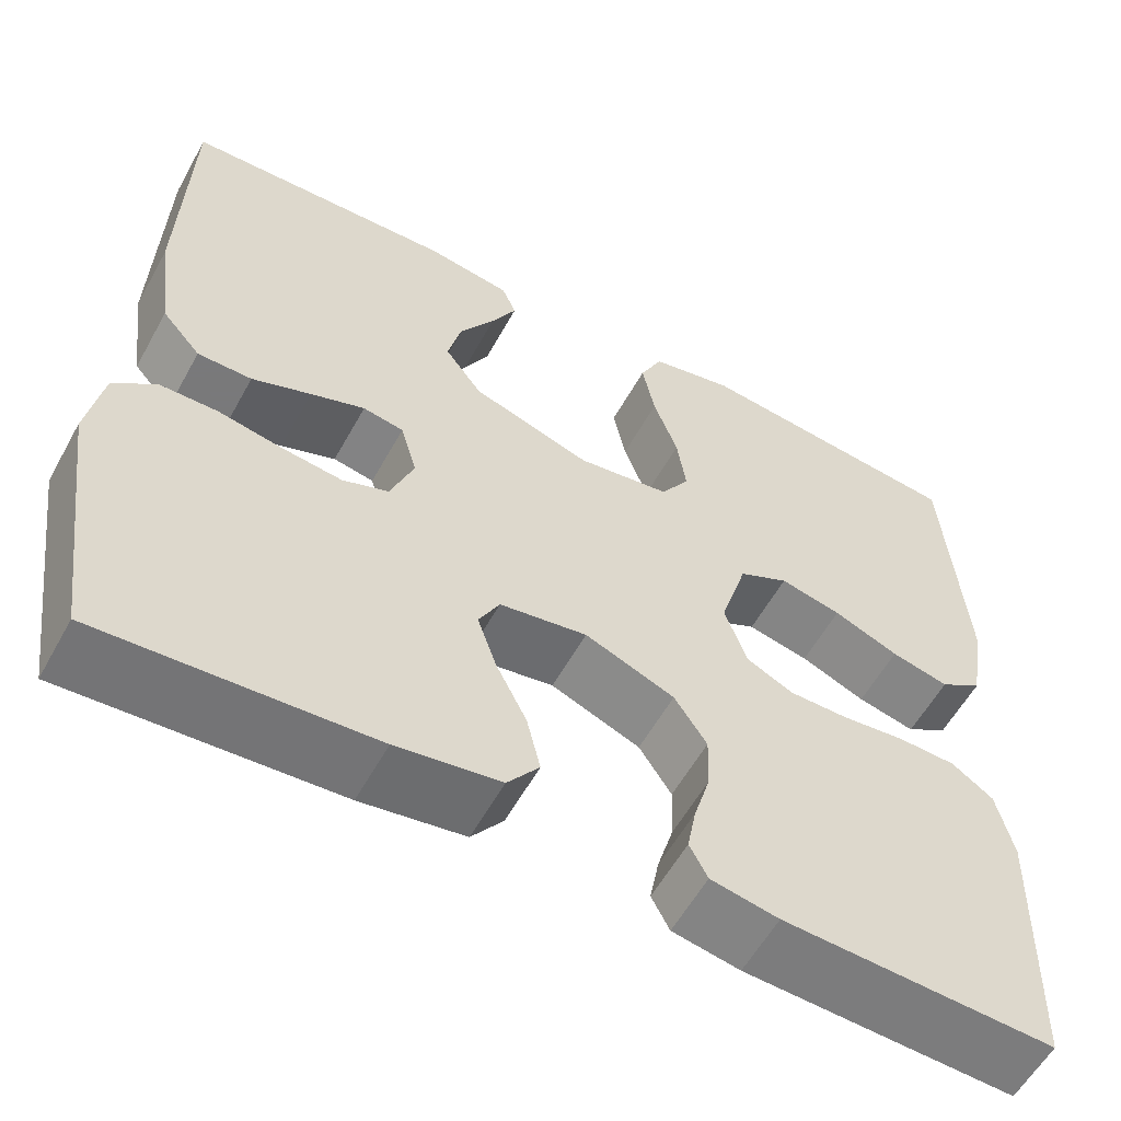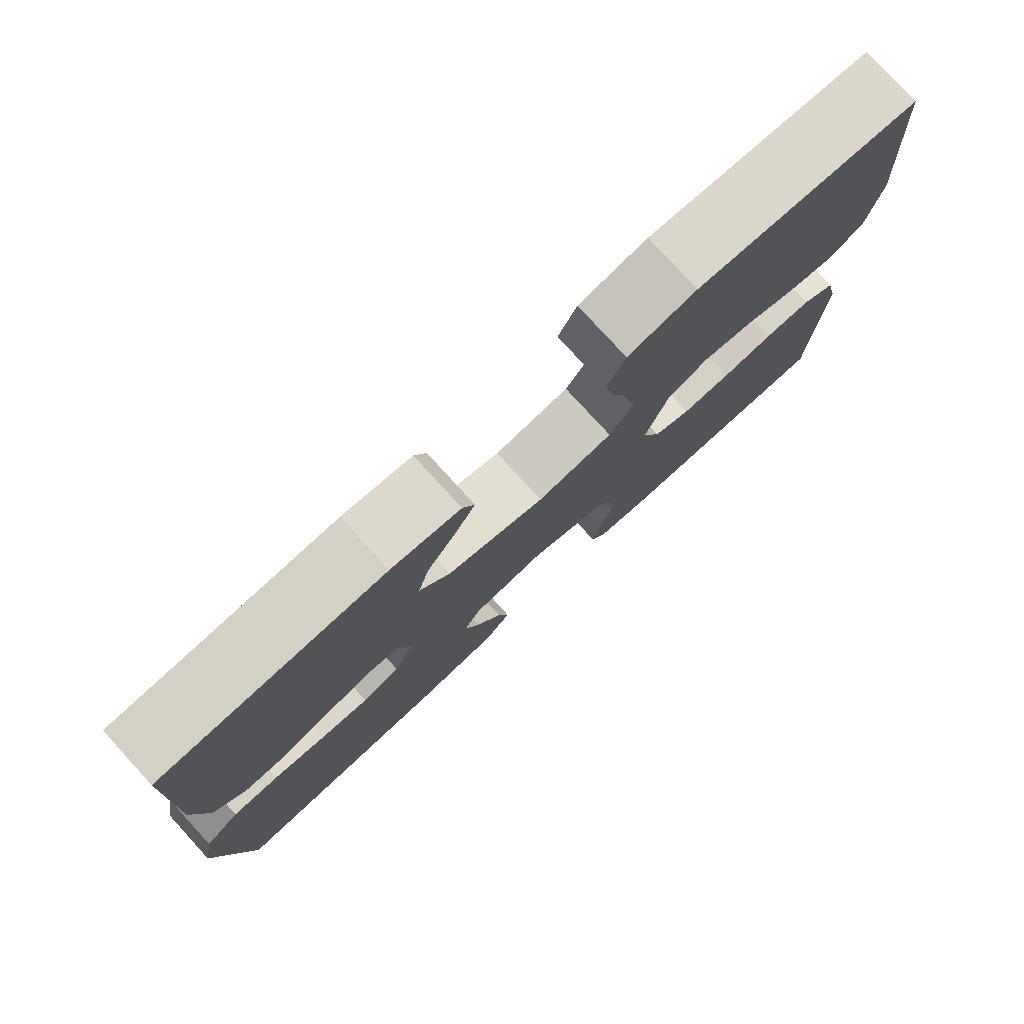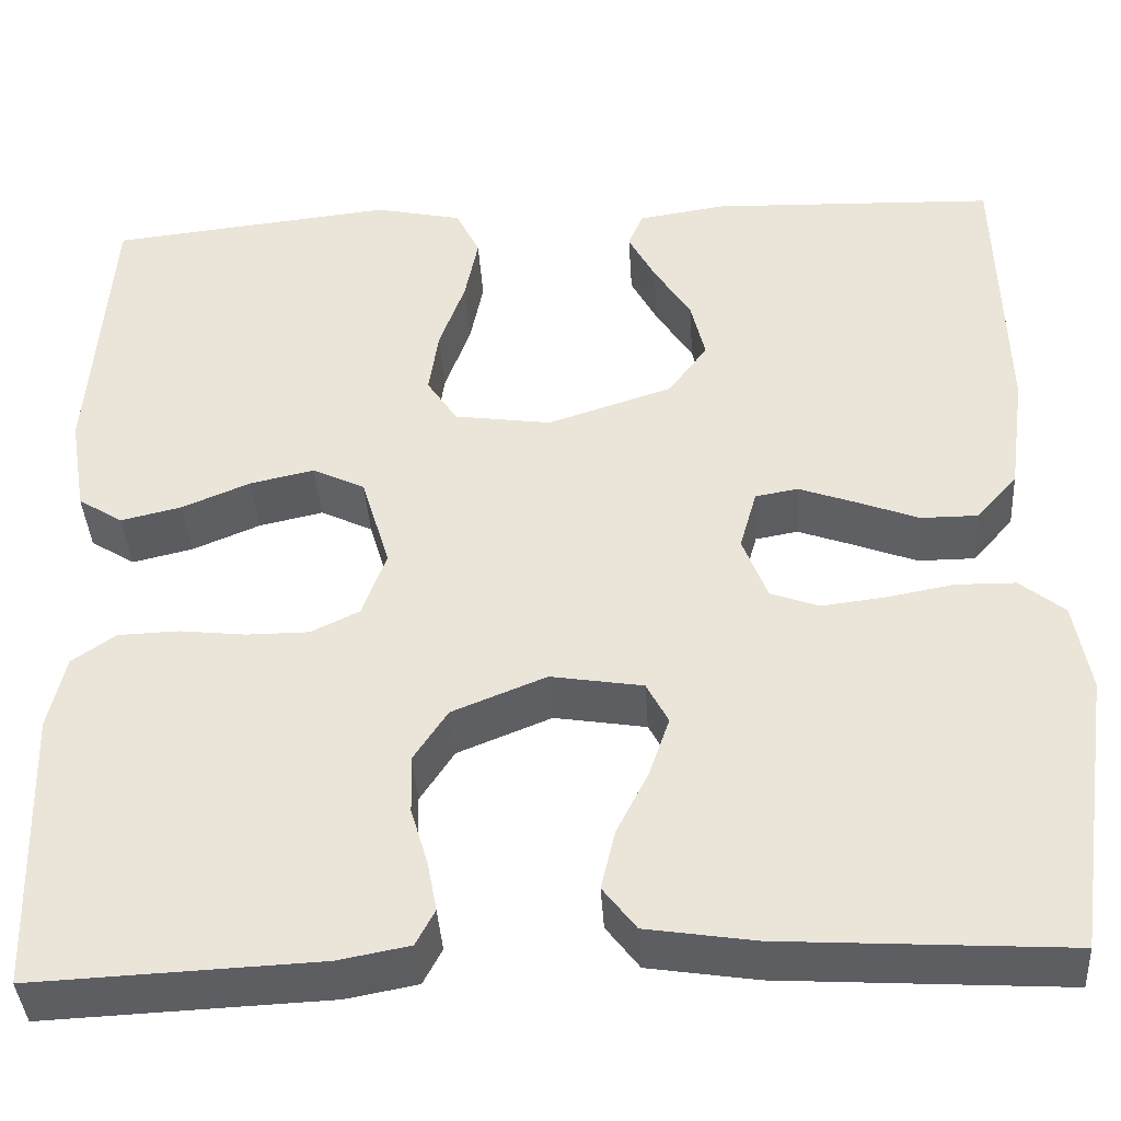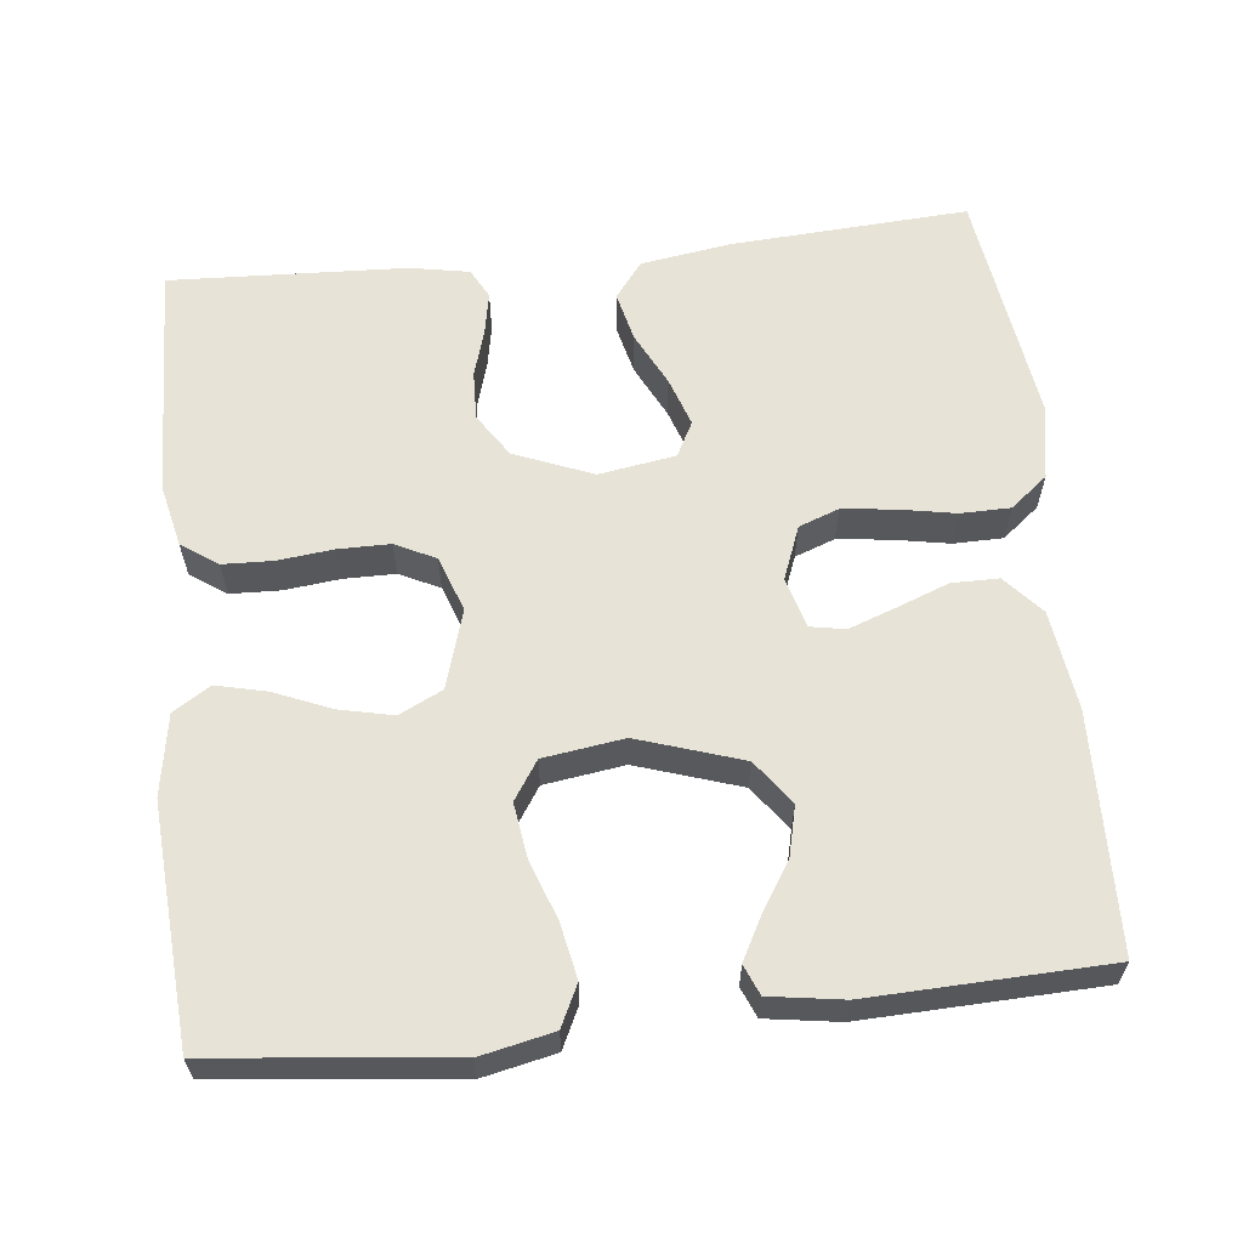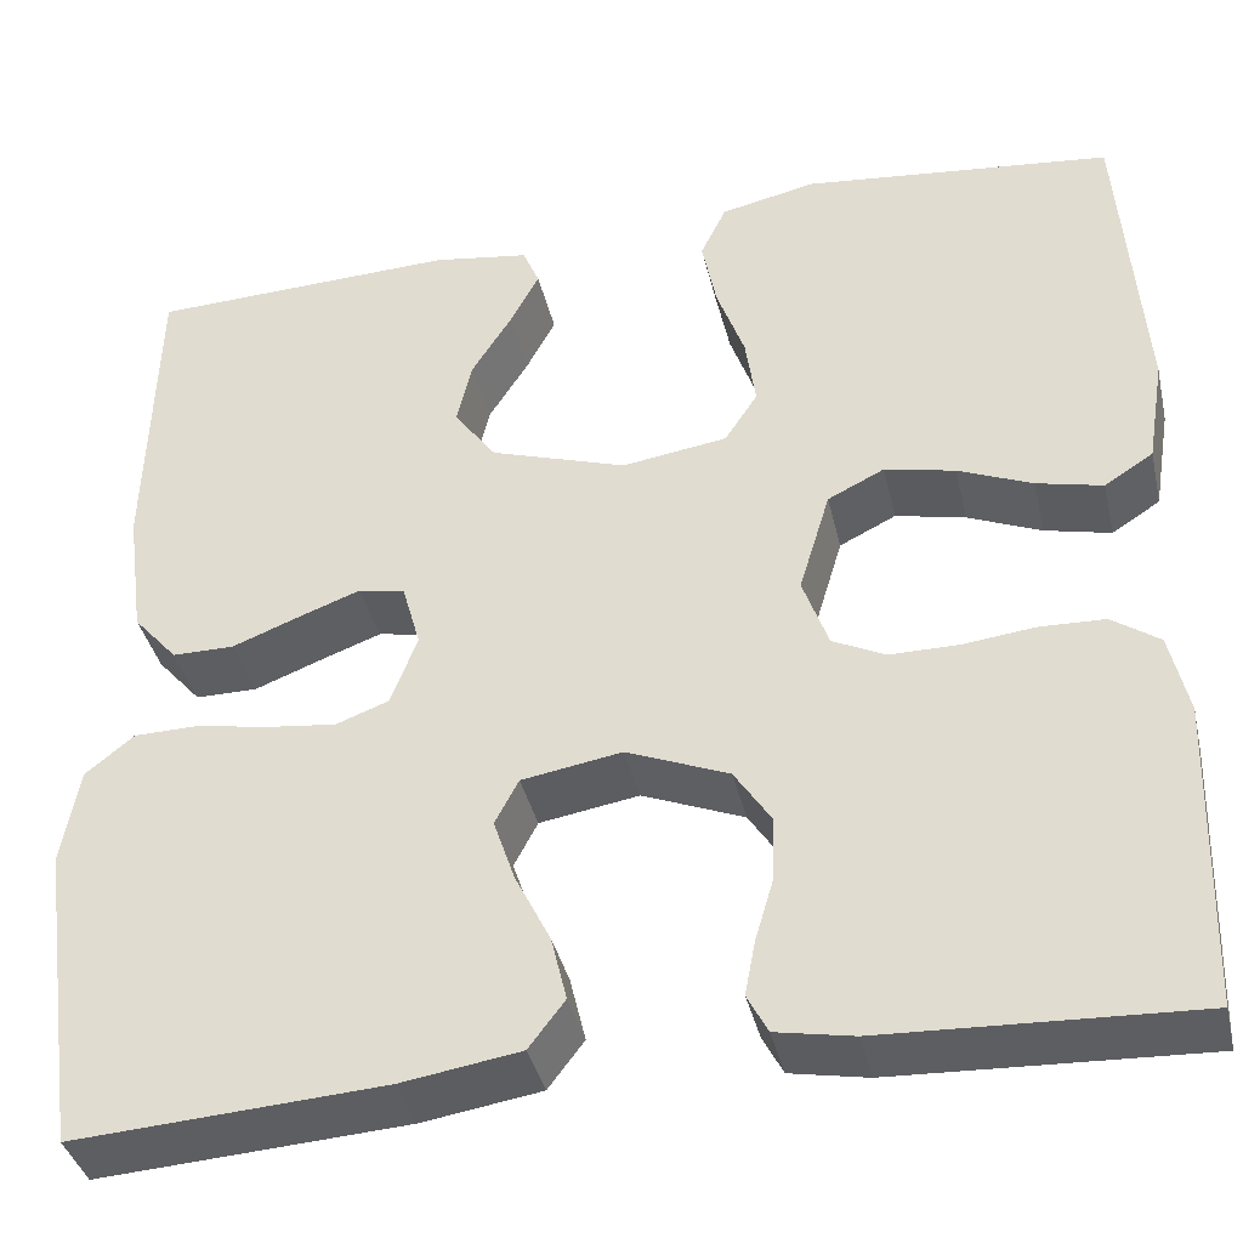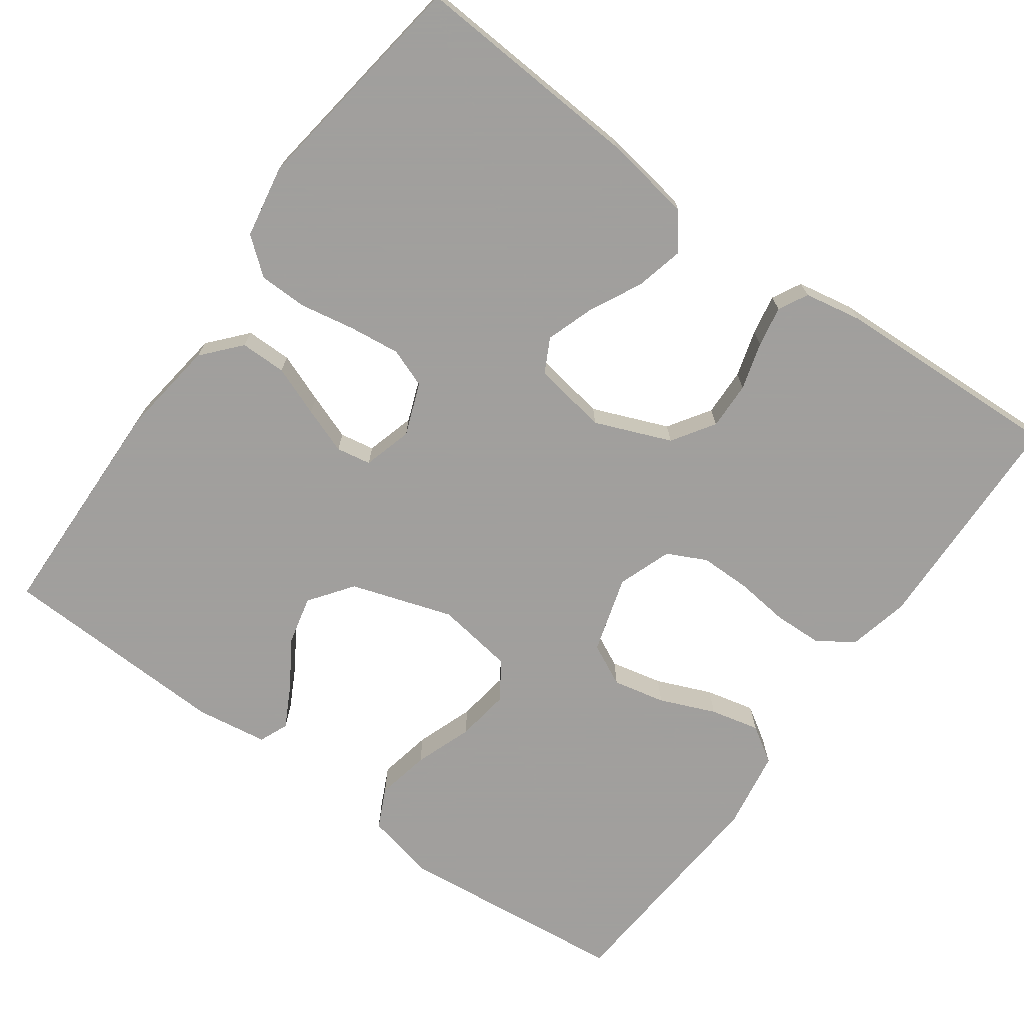
<metadata>
{"format":"obj","ext":"obj","renderer":"f3d","projection":"perspective","resolution":1024,"background":"white","views":[{"elev":-57.8,"azim":151.2,"up":"+Z"},{"elev":78.8,"azim":137.5,"up":"+Z"},{"elev":-39.7,"azim":3.6,"up":"+Z"},{"elev":61.5,"azim":-6.1,"up":"+Y"},{"elev":-38.5,"azim":-167.1,"up":"+Z"},{"elev":-71.5,"azim":144.2,"up":"+Y"}]}
</metadata>
<code>
v -0.5 0.07 -0.5
v -0.509 0.07 -0.2
v -0.491 0.07 -0.121
v -0.445 0.07 -0.089
v -0.381 0.07 -0.087
v -0.311 0.07 -0.095
v -0.245 0.07 -0.095
v -0.194 0.07 -0.07
v -0.169 0.07 0
v -0.199 0.07 0.1
v -0.254 0.07 0.127
v -0.322 0.07 0.112
v -0.394 0.07 0.082
v -0.458 0.07 0.067
v -0.505 0.07 0.097
v -0.522 0.07 0.2
v -0.5 0.07 0.5
v -0.2 0.07 0.532
v -0.108 0.07 0.512
v -0.083 0.07 0.46
v -0.097 0.07 0.39
v -0.124 0.07 0.315
v -0.134 0.07 0.246
v -0.102 0.07 0.197
v 0 0.07 0.182
v 0.132 0.07 0.225
v 0.173 0.07 0.281
v 0.158 0.07 0.344
v 0.119 0.07 0.406
v 0.091 0.07 0.459
v 0.107 0.07 0.497
v 0.2 0.07 0.511
v 0.5 0.07 0.5
v 0.508 0.07 0.2
v 0.491 0.07 0.074
v 0.448 0.07 0.025
v 0.388 0.07 0.025
v 0.323 0.07 0.05
v 0.263 0.07 0.072
v 0.218 0.07 0.064
v 0.2 0.07 0
v 0.226 0.07 -0.068
v 0.277 0.07 -0.087
v 0.344 0.07 -0.079
v 0.415 0.07 -0.066
v 0.478 0.07 -0.067
v 0.525 0.07 -0.105
v 0.542 0.07 -0.2
v 0.5 0.07 -0.5
v 0.2 0.07 -0.481
v 0.085 0.07 -0.463
v 0.05 0.07 -0.417
v 0.065 0.07 -0.354
v 0.099 0.07 -0.286
v 0.12 0.07 -0.224
v 0.097 0.07 -0.18
v 0 0.07 -0.164
v -0.099 0.07 -0.204
v -0.135 0.07 -0.259
v -0.133 0.07 -0.321
v -0.115 0.07 -0.382
v -0.105 0.07 -0.435
v -0.125 0.07 -0.473
v -0.2 0.07 -0.487
v -0.5 0 -0.5
v -0.509 0 -0.2
v -0.491 0 -0.121
v -0.445 0 -0.089
v -0.381 0 -0.087
v -0.311 0 -0.095
v -0.245 0 -0.095
v -0.194 0 -0.07
v -0.169 0 0
v -0.199 0 0.1
v -0.254 0 0.127
v -0.322 0 0.112
v -0.394 0 0.082
v -0.458 0 0.067
v -0.505 0 0.097
v -0.522 0 0.2
v -0.5 0 0.5
v -0.2 0 0.532
v -0.108 0 0.512
v -0.083 0 0.46
v -0.097 0 0.39
v -0.124 0 0.315
v -0.134 0 0.246
v -0.102 0 0.197
v 0 0 0.182
v 0.132 0 0.225
v 0.173 0 0.281
v 0.158 0 0.344
v 0.119 0 0.406
v 0.091 0 0.459
v 0.107 0 0.497
v 0.2 0 0.511
v 0.5 0 0.5
v 0.508 0 0.2
v 0.491 0 0.074
v 0.448 0 0.025
v 0.388 0 0.025
v 0.323 0 0.05
v 0.263 0 0.072
v 0.218 0 0.064
v 0.2 0 0
v 0.226 0 -0.068
v 0.277 0 -0.087
v 0.344 0 -0.079
v 0.415 0 -0.066
v 0.478 0 -0.067
v 0.525 0 -0.105
v 0.542 0 -0.2
v 0.5 0 -0.5
v 0.2 0 -0.481
v 0.085 0 -0.463
v 0.05 0 -0.417
v 0.065 0 -0.354
v 0.099 0 -0.286
v 0.12 0 -0.224
v 0.097 0 -0.18
v 0 0 -0.164
v -0.099 0 -0.204
v -0.135 0 -0.259
v -0.133 0 -0.321
v -0.115 0 -0.382
v -0.105 0 -0.435
v -0.125 0 -0.473
v -0.2 0 -0.487
f 60 61 62 63
f 60 63 64 1
f 51 52 53 54
f 51 54 55
f 50 51 55
f 49 50 55
f 48 49 55 56
f 44 45 46 47
f 43 44 47 48
f 42 43 48 56
f 35 36 37 38
f 35 38 39
f 34 35 39
f 33 34 39 40
f 28 29 30 31
f 28 31 32 33
f 19 20 21 22
f 19 22 23
f 18 19 23
f 17 18 23
f 16 17 23 24
f 12 13 14 15
f 11 12 15 16
f 3 4 5 6
f 3 6 7
f 2 3 7
f 59 60 1 2
f 58 59 2 7
f 57 58 7 8
f 41 42 56 57
f 40 41 57 8
f 33 40 8 9
f 27 28 33
f 26 27 33
f 11 16 24 25
f 10 11 25
f 10 25 26
f 9 10 26
f 9 26 33
f 127 126 125 124
f 65 128 127 124
f 118 117 116 115
f 119 118 115
f 119 115 114
f 119 114 113
f 120 119 113 112
f 111 110 109 108
f 112 111 108 107
f 120 112 107 106
f 102 101 100 99
f 103 102 99
f 103 99 98
f 104 103 98 97
f 95 94 93 92
f 97 96 95 92
f 86 85 84 83
f 87 86 83
f 87 83 82
f 87 82 81
f 88 87 81 80
f 79 78 77 76
f 80 79 76 75
f 70 69 68 67
f 71 70 67
f 71 67 66
f 66 65 124 123
f 71 66 123 122
f 72 71 122 121
f 121 120 106 105
f 72 121 105 104
f 73 72 104 97
f 97 92 91
f 97 91 90
f 89 88 80 75
f 89 75 74
f 90 89 74
f 90 74 73
f 97 90 73
f 1 65 66 2
f 2 66 67 3
f 3 67 68 4
f 4 68 69 5
f 5 69 70 6
f 6 70 71 7
f 7 71 72 8
f 8 72 73 9
f 9 73 74 10
f 10 74 75 11
f 11 75 76 12
f 12 76 77 13
f 13 77 78 14
f 14 78 79 15
f 15 79 80 16
f 16 80 81 17
f 17 81 82 18
f 18 82 83 19
f 19 83 84 20
f 20 84 85 21
f 21 85 86 22
f 22 86 87 23
f 23 87 88 24
f 24 88 89 25
f 25 89 90 26
f 26 90 91 27
f 27 91 92 28
f 28 92 93 29
f 29 93 94 30
f 30 94 95 31
f 31 95 96 32
f 32 96 97 33
f 33 97 98 34
f 34 98 99 35
f 35 99 100 36
f 36 100 101 37
f 37 101 102 38
f 38 102 103 39
f 39 103 104 40
f 40 104 105 41
f 41 105 106 42
f 42 106 107 43
f 43 107 108 44
f 44 108 109 45
f 45 109 110 46
f 46 110 111 47
f 47 111 112 48
f 48 112 113 49
f 49 113 114 50
f 50 114 115 51
f 51 115 116 52
f 52 116 117 53
f 53 117 118 54
f 54 118 119 55
f 55 119 120 56
f 56 120 121 57
f 57 121 122 58
f 58 122 123 59
f 59 123 124 60
f 60 124 125 61
f 61 125 126 62
f 62 126 127 63
f 63 127 128 64
f 64 128 65 1

</code>
